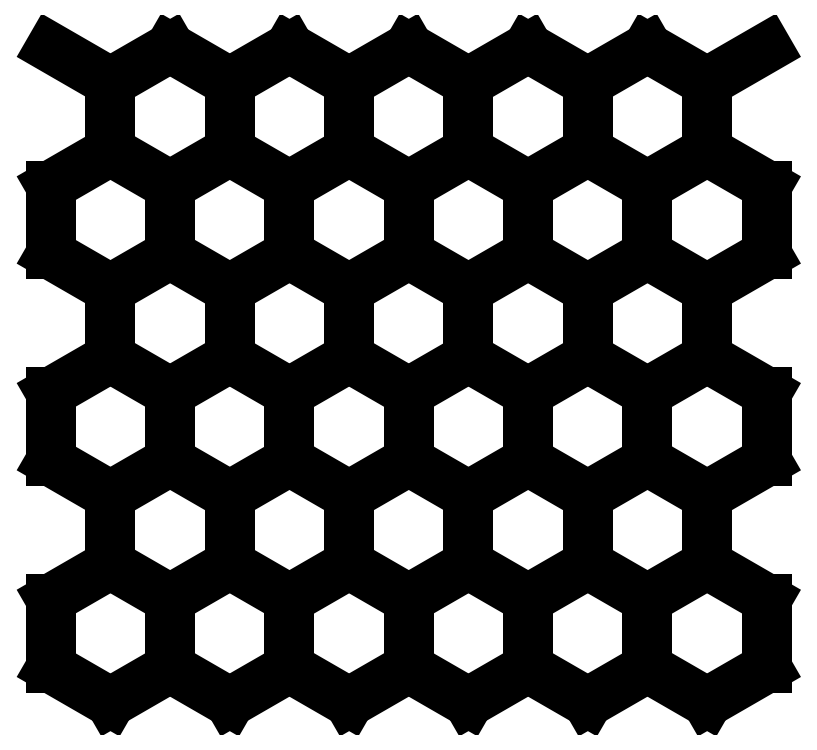
<metadata>
{"format":"dxf","ext":"dxf","renderer":"ezdxf+matplotlib","layout":"modelspace","background":"white","min_lineweight":24,"dpi":150}
</metadata>
<code>
0
SECTION
2
ENTITIES
0
VIEWPORT
8
VIEWPORTS
10
0
20
0
30
0
40
1
41
1
68
1
69
1
0
LINE
8
0
10
-5.196
20
3
30
0
11
0
21
6
31
0
0
LINE
8
0
10
0
20
6
30
0
11
5.196
21
3
31
0
0
LINE
8
0
10
5.196
20
3
30
0
11
5.196
21
-3
31
0
0
LINE
8
0
10
5.196
20
-3
30
0
11
0
21
-6
31
0
0
LINE
8
0
10
0
20
-6
30
0
11
-5.196
21
-3
31
0
0
LINE
8
0
10
0
20
6
30
0
11
0
21
12
31
0
0
LINE
8
0
10
-5.196
20
-3
30
0
11
-5.196
21
3
31
0
0
LINE
8
0
10
-5.196
20
21
30
0
11
0
21
24
31
0
0
LINE
8
0
10
0
20
24
30
0
11
5.196
21
21
31
0
0
LINE
8
0
10
5.196
20
21
30
0
11
5.196
21
15
31
0
0
LINE
8
0
10
5.196
20
15
30
0
11
0
21
12
31
0
0
LINE
8
0
10
0
20
12
30
0
11
-5.196
21
15
31
0
0
LINE
8
0
10
0
20
24
30
0
11
0
21
30
31
0
0
LINE
8
0
10
-5.196
20
15
30
0
11
-5.196
21
21
31
0
0
LINE
8
0
10
-5.196
20
39
30
0
11
0
21
42
31
0
0
LINE
8
0
10
0
20
42
30
0
11
5.196
21
39
31
0
0
LINE
8
0
10
5.196
20
39
30
0
11
5.196
21
33
31
0
0
LINE
8
0
10
5.196
20
33
30
0
11
0
21
30
31
0
0
LINE
8
0
10
0
20
30
30
0
11
-5.196
21
33
31
0
0
LINE
8
0
10
0
20
42
30
0
11
0
21
48
31
0
0
LINE
8
0
10
-5.196
20
33
30
0
11
-5.196
21
39
31
0
0
LINE
8
0
10
5.196
20
51
30
0
11
0
21
48
31
0
0
LINE
8
0
10
0
20
48
30
0
11
-5.196
21
51
31
0
0
LINE
8
0
10
5.196
20
3
30
0
11
10.39
21
6
31
0
0
LINE
8
0
10
10.39
20
6
30
0
11
15.59
21
3
31
0
0
LINE
8
0
10
15.59
20
3
30
0
11
15.59
21
-3
31
0
0
LINE
8
0
10
15.59
20
-3
30
0
11
10.39
21
-6
31
0
0
LINE
8
0
10
10.39
20
-6
30
0
11
5.196
21
-3
31
0
0
LINE
8
0
10
10.39
20
6
30
0
11
10.39
21
12
31
0
0
LINE
8
0
10
5.196
20
21
30
0
11
10.39
21
24
31
0
0
LINE
8
0
10
10.39
20
24
30
0
11
15.59
21
21
31
0
0
LINE
8
0
10
15.59
20
21
30
0
11
15.59
21
15
31
0
0
LINE
8
0
10
15.59
20
15
30
0
11
10.39
21
12
31
0
0
LINE
8
0
10
10.39
20
12
30
0
11
5.196
21
15
31
0
0
LINE
8
0
10
10.39
20
24
30
0
11
10.39
21
30
31
0
0
LINE
8
0
10
5.196
20
39
30
0
11
10.39
21
42
31
0
0
LINE
8
0
10
10.39
20
42
30
0
11
15.59
21
39
31
0
0
LINE
8
0
10
15.59
20
39
30
0
11
15.59
21
33
31
0
0
LINE
8
0
10
15.59
20
33
30
0
11
10.39
21
30
31
0
0
LINE
8
0
10
10.39
20
30
30
0
11
5.196
21
33
31
0
0
LINE
8
0
10
10.39
20
42
30
0
11
10.39
21
48
31
0
0
LINE
8
0
10
15.59
20
51
30
0
11
10.39
21
48
31
0
0
LINE
8
0
10
10.39
20
48
30
0
11
5.196
21
51
31
0
0
LINE
8
0
10
15.59
20
3
30
0
11
20.78
21
6
31
0
0
LINE
8
0
10
20.78
20
6
30
0
11
25.98
21
3
31
0
0
LINE
8
0
10
25.98
20
3
30
0
11
25.98
21
-3
31
0
0
LINE
8
0
10
25.98
20
-3
30
0
11
20.78
21
-6
31
0
0
LINE
8
0
10
20.78
20
-6
30
0
11
15.59
21
-3
31
0
0
LINE
8
0
10
20.78
20
6
30
0
11
20.78
21
12
31
0
0
LINE
8
0
10
15.59
20
21
30
0
11
20.78
21
24
31
0
0
LINE
8
0
10
20.78
20
24
30
0
11
25.98
21
21
31
0
0
LINE
8
0
10
25.98
20
21
30
0
11
25.98
21
15
31
0
0
LINE
8
0
10
25.98
20
15
30
0
11
20.78
21
12
31
0
0
LINE
8
0
10
20.78
20
12
30
0
11
15.59
21
15
31
0
0
LINE
8
0
10
20.78
20
24
30
0
11
20.78
21
30
31
0
0
LINE
8
0
10
15.59
20
39
30
0
11
20.78
21
42
31
0
0
LINE
8
0
10
20.78
20
42
30
0
11
25.98
21
39
31
0
0
LINE
8
0
10
25.98
20
39
30
0
11
25.98
21
33
31
0
0
LINE
8
0
10
25.98
20
33
30
0
11
20.78
21
30
31
0
0
LINE
8
0
10
20.78
20
30
30
0
11
15.59
21
33
31
0
0
LINE
8
0
10
20.78
20
42
30
0
11
20.78
21
48
31
0
0
LINE
8
0
10
25.98
20
51
30
0
11
20.78
21
48
31
0
0
LINE
8
0
10
20.78
20
48
30
0
11
15.59
21
51
31
0
0
LINE
8
0
10
25.98
20
3
30
0
11
31.18
21
6
31
0
0
LINE
8
0
10
31.18
20
6
30
0
11
36.37
21
3
31
0
0
LINE
8
0
10
36.37
20
3
30
0
11
36.37
21
-3
31
0
0
LINE
8
0
10
36.37
20
-3
30
0
11
31.18
21
-6
31
0
0
LINE
8
0
10
31.18
20
-6
30
0
11
25.98
21
-3
31
0
0
LINE
8
0
10
31.18
20
6
30
0
11
31.18
21
12
31
0
0
LINE
8
0
10
25.98
20
21
30
0
11
31.18
21
24
31
0
0
LINE
8
0
10
31.18
20
24
30
0
11
36.37
21
21
31
0
0
LINE
8
0
10
36.37
20
21
30
0
11
36.37
21
15
31
0
0
LINE
8
0
10
36.37
20
15
30
0
11
31.18
21
12
31
0
0
LINE
8
0
10
31.18
20
12
30
0
11
25.98
21
15
31
0
0
LINE
8
0
10
31.18
20
24
30
0
11
31.18
21
30
31
0
0
LINE
8
0
10
25.98
20
39
30
0
11
31.18
21
42
31
0
0
LINE
8
0
10
31.18
20
42
30
0
11
36.37
21
39
31
0
0
LINE
8
0
10
36.37
20
39
30
0
11
36.37
21
33
31
0
0
LINE
8
0
10
36.37
20
33
30
0
11
31.18
21
30
31
0
0
LINE
8
0
10
31.18
20
30
30
0
11
25.98
21
33
31
0
0
LINE
8
0
10
31.18
20
42
30
0
11
31.18
21
48
31
0
0
LINE
8
0
10
36.37
20
51
30
0
11
31.18
21
48
31
0
0
LINE
8
0
10
31.18
20
48
30
0
11
25.98
21
51
31
0
0
LINE
8
0
10
36.37
20
3
30
0
11
41.57
21
6
31
0
0
LINE
8
0
10
41.57
20
6
30
0
11
46.77
21
3
31
0
0
LINE
8
0
10
46.77
20
3
30
0
11
46.77
21
-3
31
0
0
LINE
8
0
10
46.77
20
-3
30
0
11
41.57
21
-6
31
0
0
LINE
8
0
10
41.57
20
-6
30
0
11
36.37
21
-3
31
0
0
LINE
8
0
10
41.57
20
6
30
0
11
41.57
21
12
31
0
0
LINE
8
0
10
36.37
20
21
30
0
11
41.57
21
24
31
0
0
LINE
8
0
10
41.57
20
24
30
0
11
46.77
21
21
31
0
0
LINE
8
0
10
46.77
20
21
30
0
11
46.77
21
15
31
0
0
LINE
8
0
10
46.77
20
15
30
0
11
41.57
21
12
31
0
0
LINE
8
0
10
41.57
20
12
30
0
11
36.37
21
15
31
0
0
LINE
8
0
10
41.57
20
24
30
0
11
41.57
21
30
31
0
0
LINE
8
0
10
36.37
20
39
30
0
11
41.57
21
42
31
0
0
LINE
8
0
10
41.57
20
42
30
0
11
46.77
21
39
31
0
0
LINE
8
0
10
46.77
20
39
30
0
11
46.77
21
33
31
0
0
LINE
8
0
10
46.77
20
33
30
0
11
41.57
21
30
31
0
0
LINE
8
0
10
41.57
20
30
30
0
11
36.37
21
33
31
0
0
LINE
8
0
10
41.57
20
42
30
0
11
41.57
21
48
31
0
0
LINE
8
0
10
46.77
20
51
30
0
11
41.57
21
48
31
0
0
LINE
8
0
10
41.57
20
48
30
0
11
36.37
21
51
31
0
0
LINE
8
0
10
46.77
20
3
30
0
11
51.96
21
6
31
0
0
LINE
8
0
10
51.96
20
6
30
0
11
57.16
21
3
31
0
0
LINE
8
0
10
57.16
20
3
30
0
11
57.16
21
-3
31
0
0
LINE
8
0
10
57.16
20
-3
30
0
11
51.96
21
-6
31
0
0
LINE
8
0
10
51.96
20
-6
30
0
11
46.77
21
-3
31
0
0
LINE
8
0
10
51.96
20
6
30
0
11
51.96
21
12
31
0
0
LINE
8
0
10
46.77
20
21
30
0
11
51.96
21
24
31
0
0
LINE
8
0
10
51.96
20
24
30
0
11
57.16
21
21
31
0
0
LINE
8
0
10
57.16
20
21
30
0
11
57.16
21
15
31
0
0
LINE
8
0
10
57.16
20
15
30
0
11
51.96
21
12
31
0
0
LINE
8
0
10
51.96
20
12
30
0
11
46.77
21
15
31
0
0
LINE
8
0
10
51.96
20
24
30
0
11
51.96
21
30
31
0
0
LINE
8
0
10
46.77
20
39
30
0
11
51.96
21
42
31
0
0
LINE
8
0
10
51.96
20
42
30
0
11
57.16
21
39
31
0
0
LINE
8
0
10
57.16
20
39
30
0
11
57.16
21
33
31
0
0
LINE
8
0
10
57.16
20
33
30
0
11
51.96
21
30
31
0
0
LINE
8
0
10
51.96
20
30
30
0
11
46.77
21
33
31
0
0
LINE
8
0
10
51.96
20
42
30
0
11
51.96
21
48
31
0
0
LINE
8
0
10
57.16
20
51
30
0
11
51.96
21
48
31
0
0
LINE
8
0
10
51.96
20
48
30
0
11
46.77
21
51
31
0
0
ENDSEC
0
EOF

</code>
